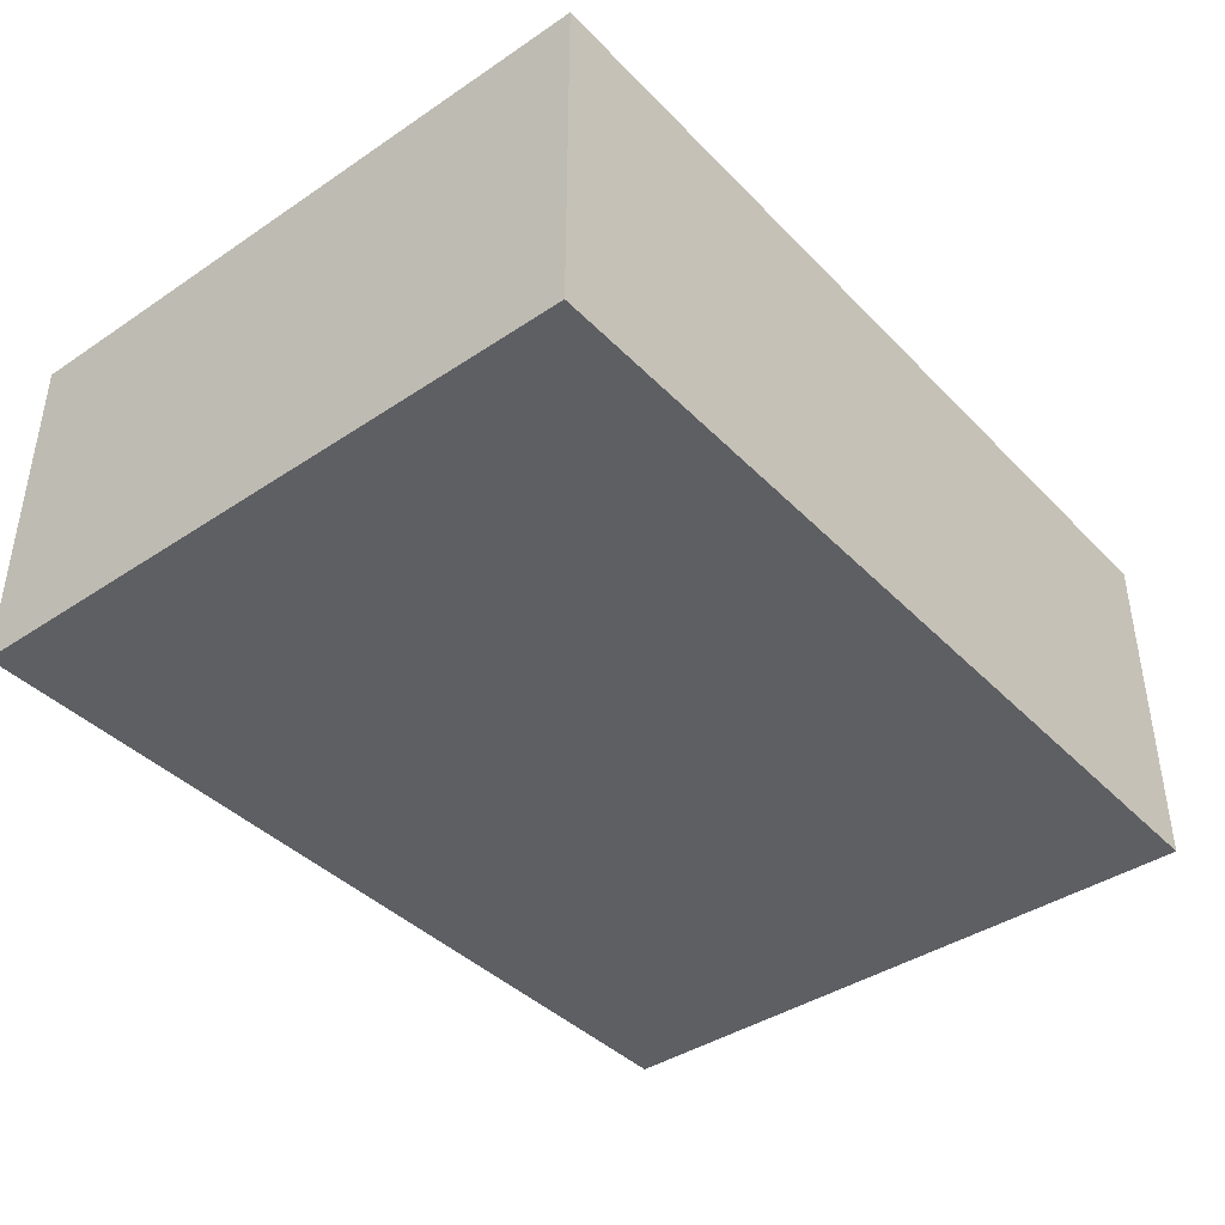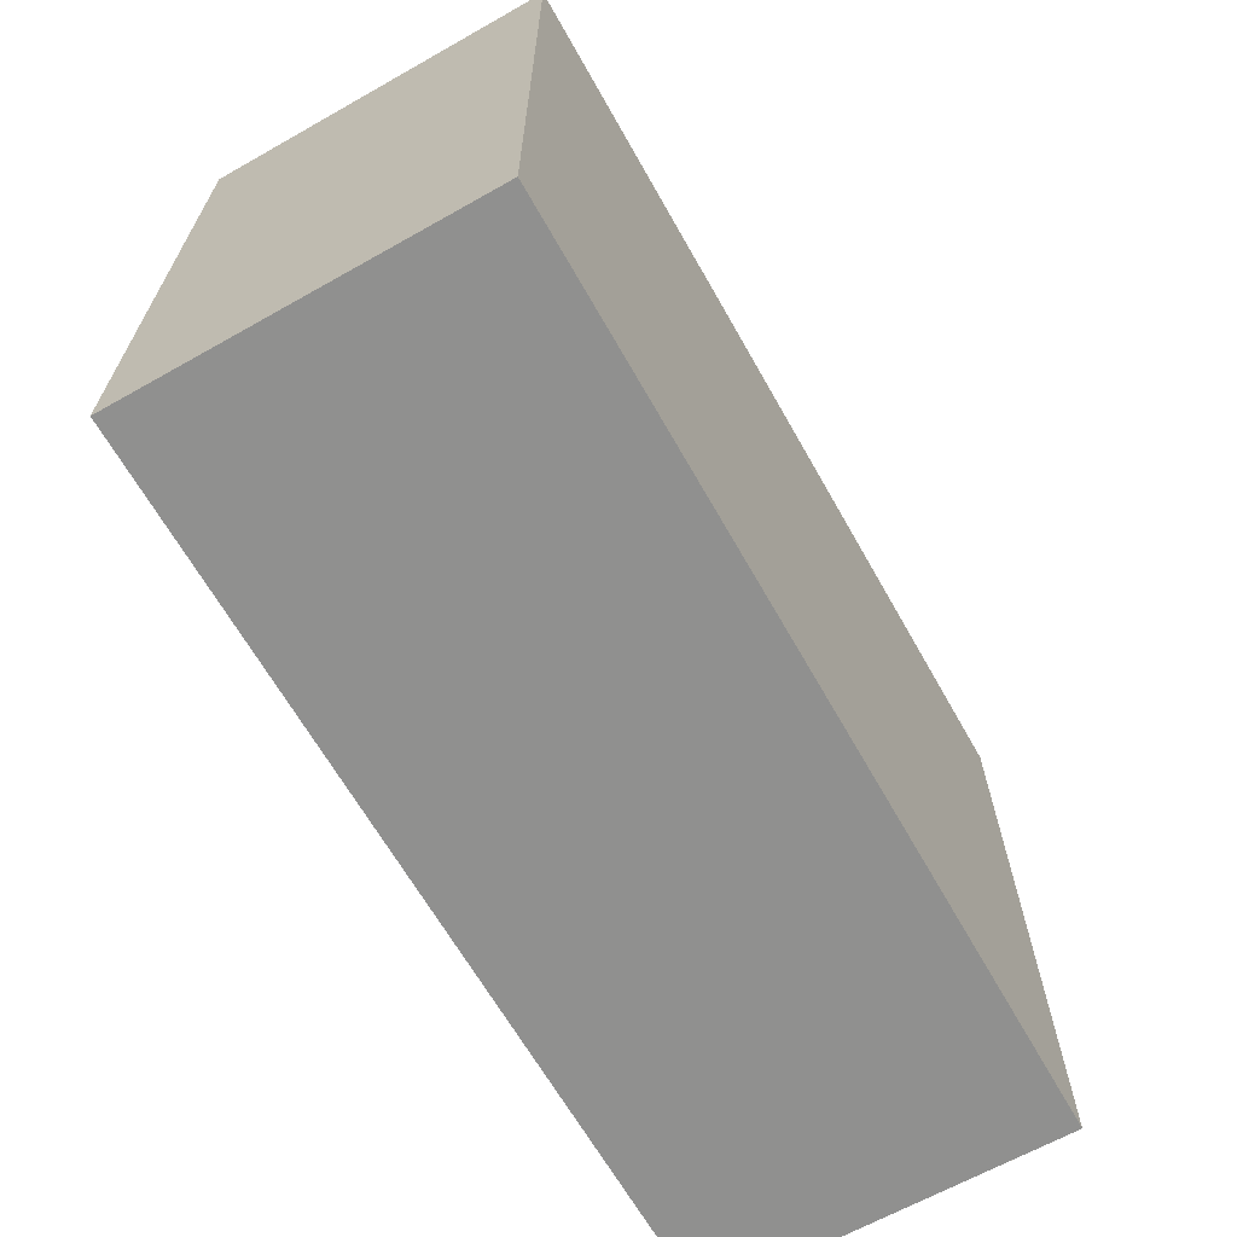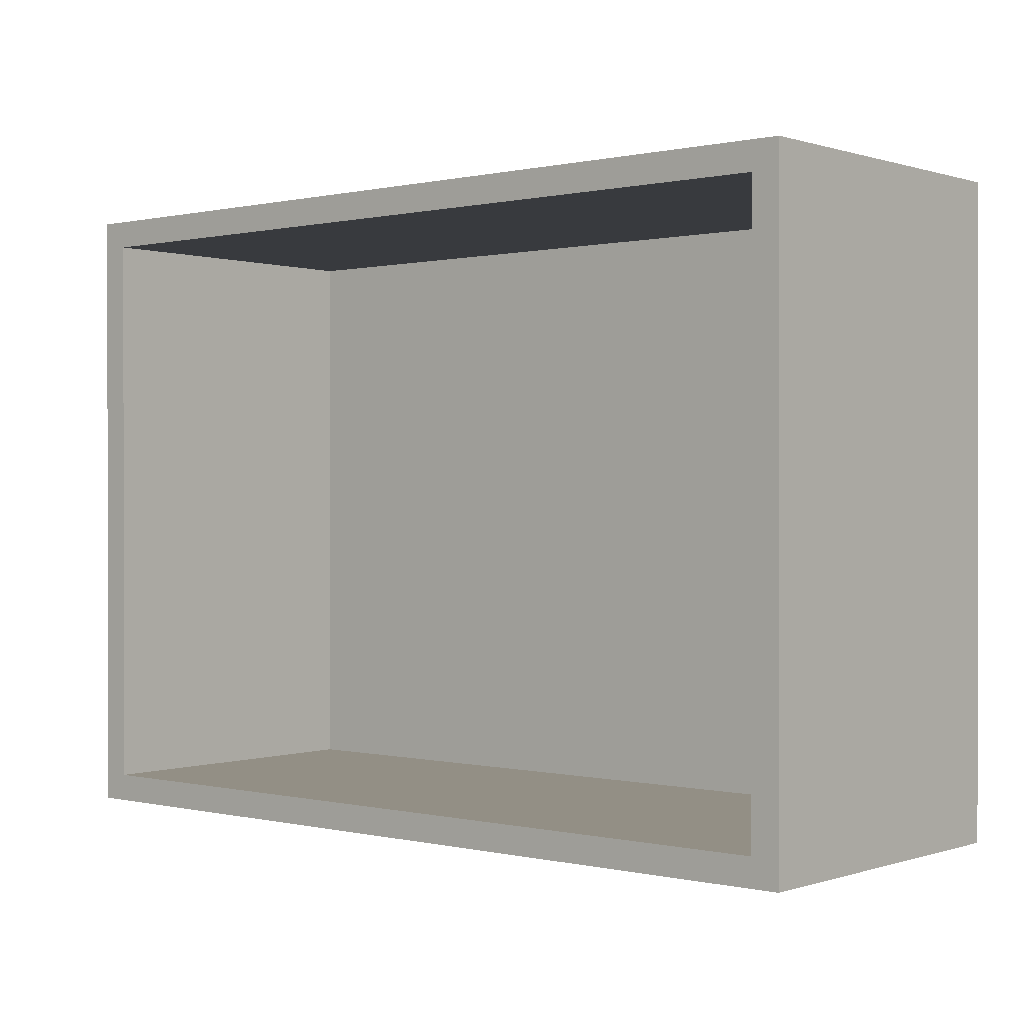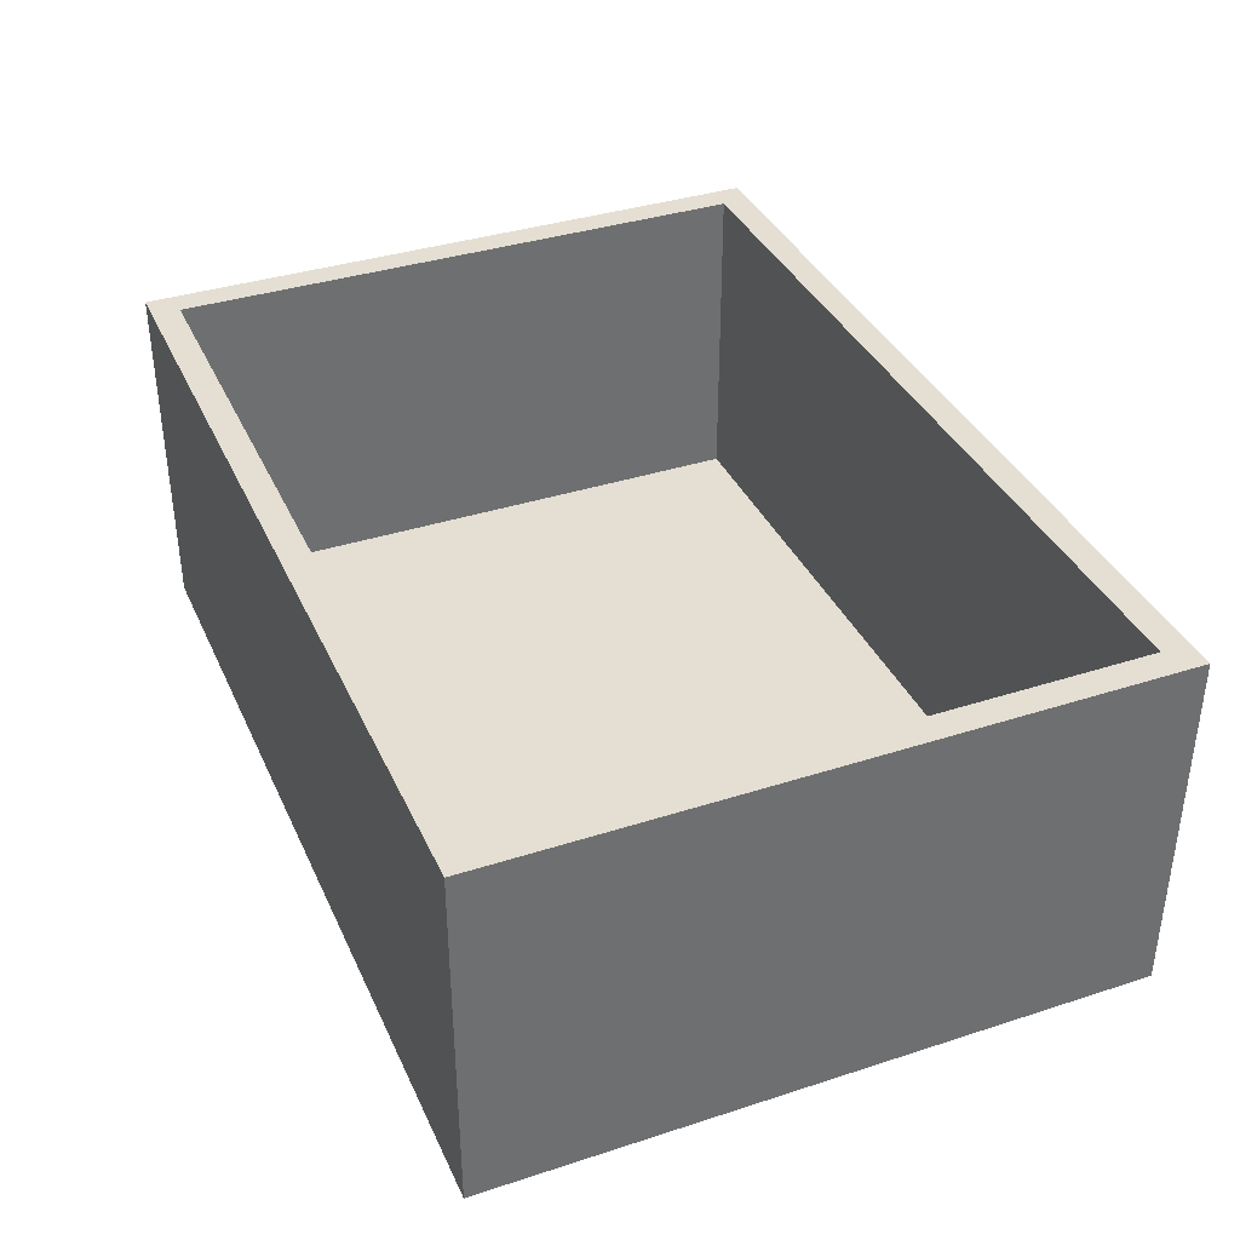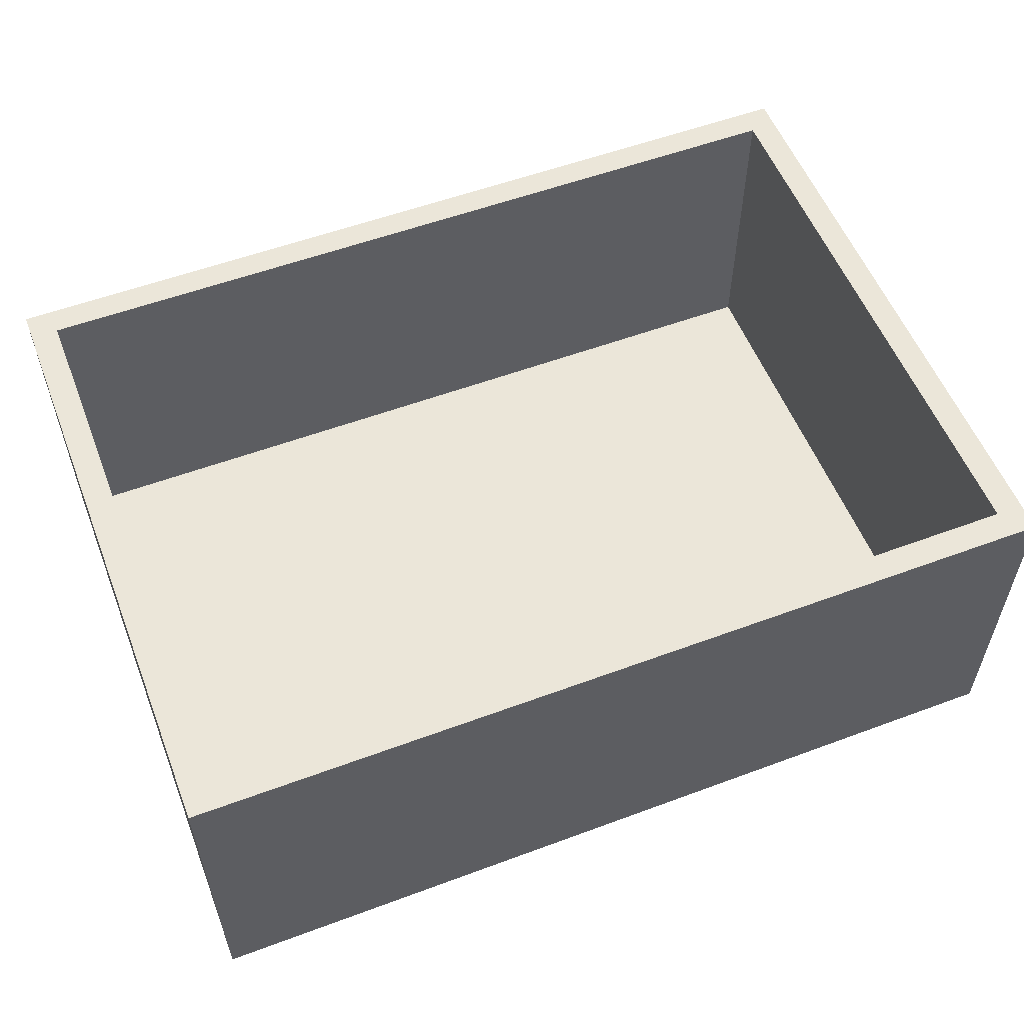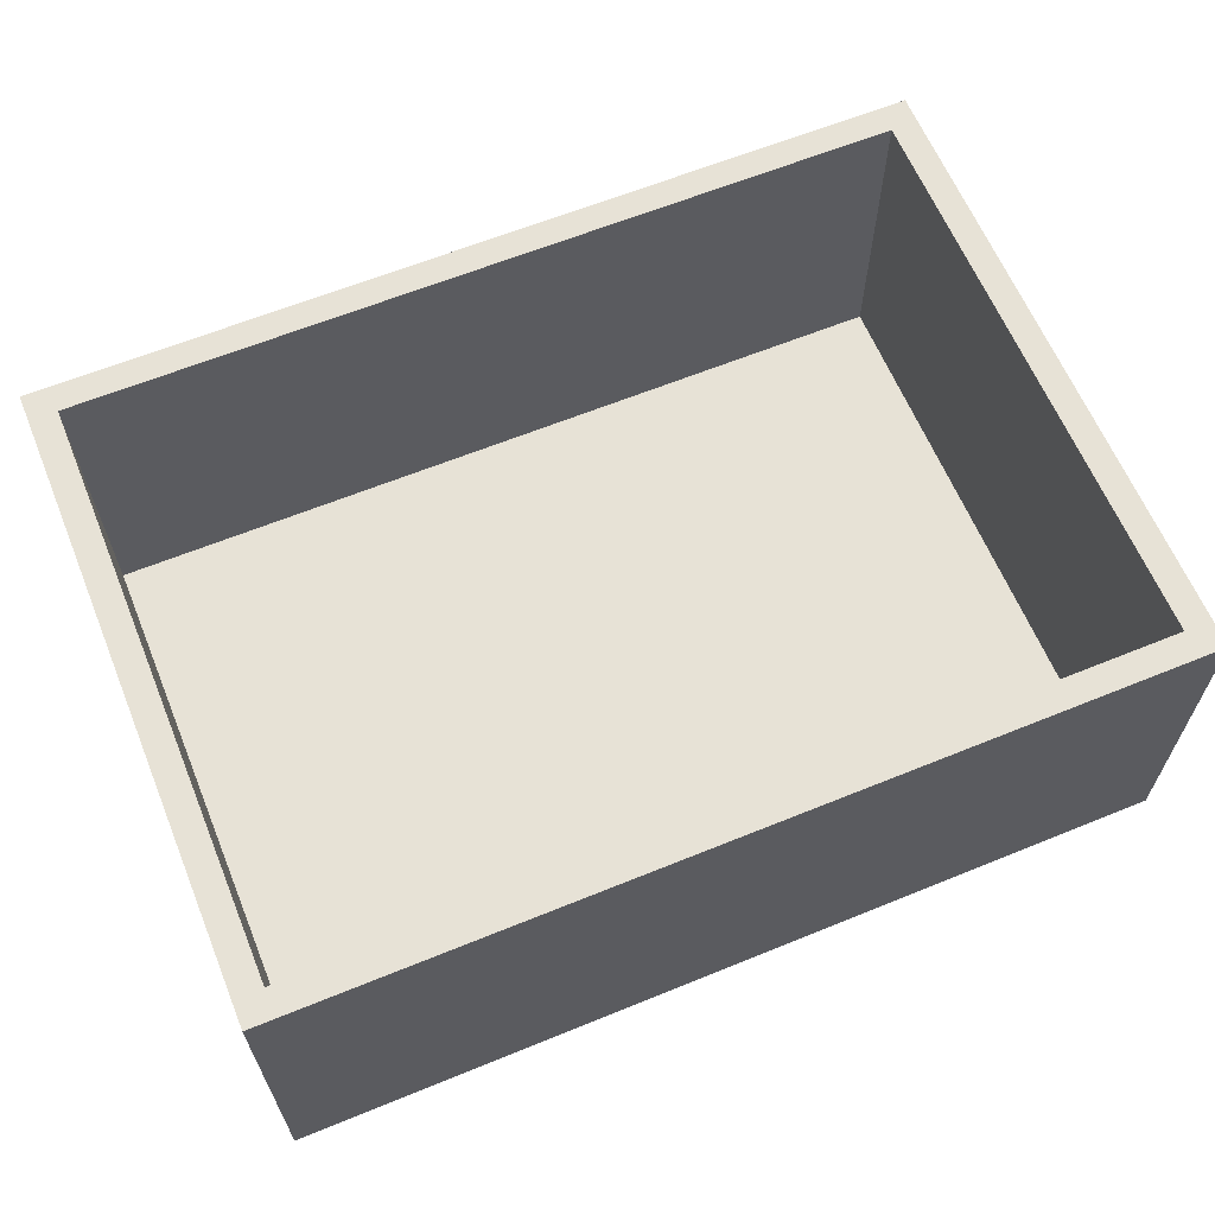
<metadata>
{"format":"obj","ext":"obj","renderer":"f3d","projection":"perspective","resolution":1024,"background":"white","views":[{"elev":-40.7,"azim":-50.7,"up":"+Z"},{"elev":-65.5,"azim":119.5,"up":"+Y"},{"elev":0.3,"azim":40.5,"up":"+Y"},{"elev":37.0,"azim":67.4,"up":"+Z"},{"elev":55.8,"azim":-21.3,"up":"+Z"},{"elev":63.1,"azim":-22.4,"up":"+Z"}]}
</metadata>
<code>
v -3 2.1 0.2
v 3 2.1 0.2
v 3 2.1 2.5
v -3 2.1 2.5
v 3 2.1 0.2
v 3 -2.1 0.2
v 3 -2.1 2.5
v 3 2.1 2.5
v -3 -2.1 0.2
v -3 2.1 0.2
v -3 2.1 2.5
v -3 -2.1 2.5
v 3 -2.1 0.2
v -3 -2.1 0.2
v -3 -2.1 2.5
v 3 -2.1 2.5
v -3.2 -2.3 0
v 3.2 -2.3 0
v 3.2 -2.3 2.5
v -3.2 -2.3 2.5
v -3.2 2.3 0
v -3.2 -2.3 0
v -3.2 -2.3 2.5
v -3.2 2.3 2.5
v 3.2 2.3 0
v -3.2 2.3 0
v -3.2 2.3 2.5
v 3.2 2.3 2.5
v 3.2 -2.3 0
v 3.2 2.3 0
v 3.2 2.3 2.5
v 3.2 -2.3 2.5
v 3 2.1 2.5
v 3 -2.1 2.5
v -3 -2.1 2.5
v -3 2.1 2.5
v 3.2 -2.3 2.5
v 3.2 2.3 2.5
v -3.2 2.3 2.5
v -3.2 -2.3 2.5
v 3 -2.1 0.2
v 3 2.1 0.2
v -3 2.1 0.2
v -3 -2.1 0.2
v 3.2 2.3 0
v 3.2 -2.3 0
v -3.2 -2.3 0
v -3.2 2.3 0
g a7e95f24-e331-11ea-b66c-54bf646e7e1f
f 1 2 4
f 4 2 3
g a7e9ad38-e331-11ea-8371-54bf646e7e1f
f 5 6 8
f 8 6 7
g a7e9fb5c-e331-11ea-b6ed-54bf646e7e1f
f 9 10 12
f 12 10 11
g a7ea497a-e331-11ea-bbf9-54bf646e7e1f
f 13 14 16
f 16 14 15
g a7ea979e-e331-11ea-bed8-54bf646e7e1f
f 17 18 20
f 20 18 19
g a7eb0cd0-e331-11ea-aa47-54bf646e7e1f
f 21 22 24
f 24 22 23
g a7eb5aee-e331-11ea-a58f-54bf646e7e1f
f 25 26 28
f 28 26 27
g a7ebd018-e331-11ea-ad3c-54bf646e7e1f
f 29 30 32
f 32 30 31
g a7ec1e3a-e331-11ea-a9ca-54bf646e7e1f
f 34 37 33
f 33 37 38
f 33 38 39
f 34 35 37
f 37 35 40
f 40 35 36
f 40 36 39
f 39 36 33
g a7c2298c-e331-11ea-b8cc-54bf646e7e1f
f 42 43 41
f 41 43 44
g a7c29ecc-e331-11ea-a0c7-54bf646e7e1f
f 46 47 45
f 45 47 48

</code>
